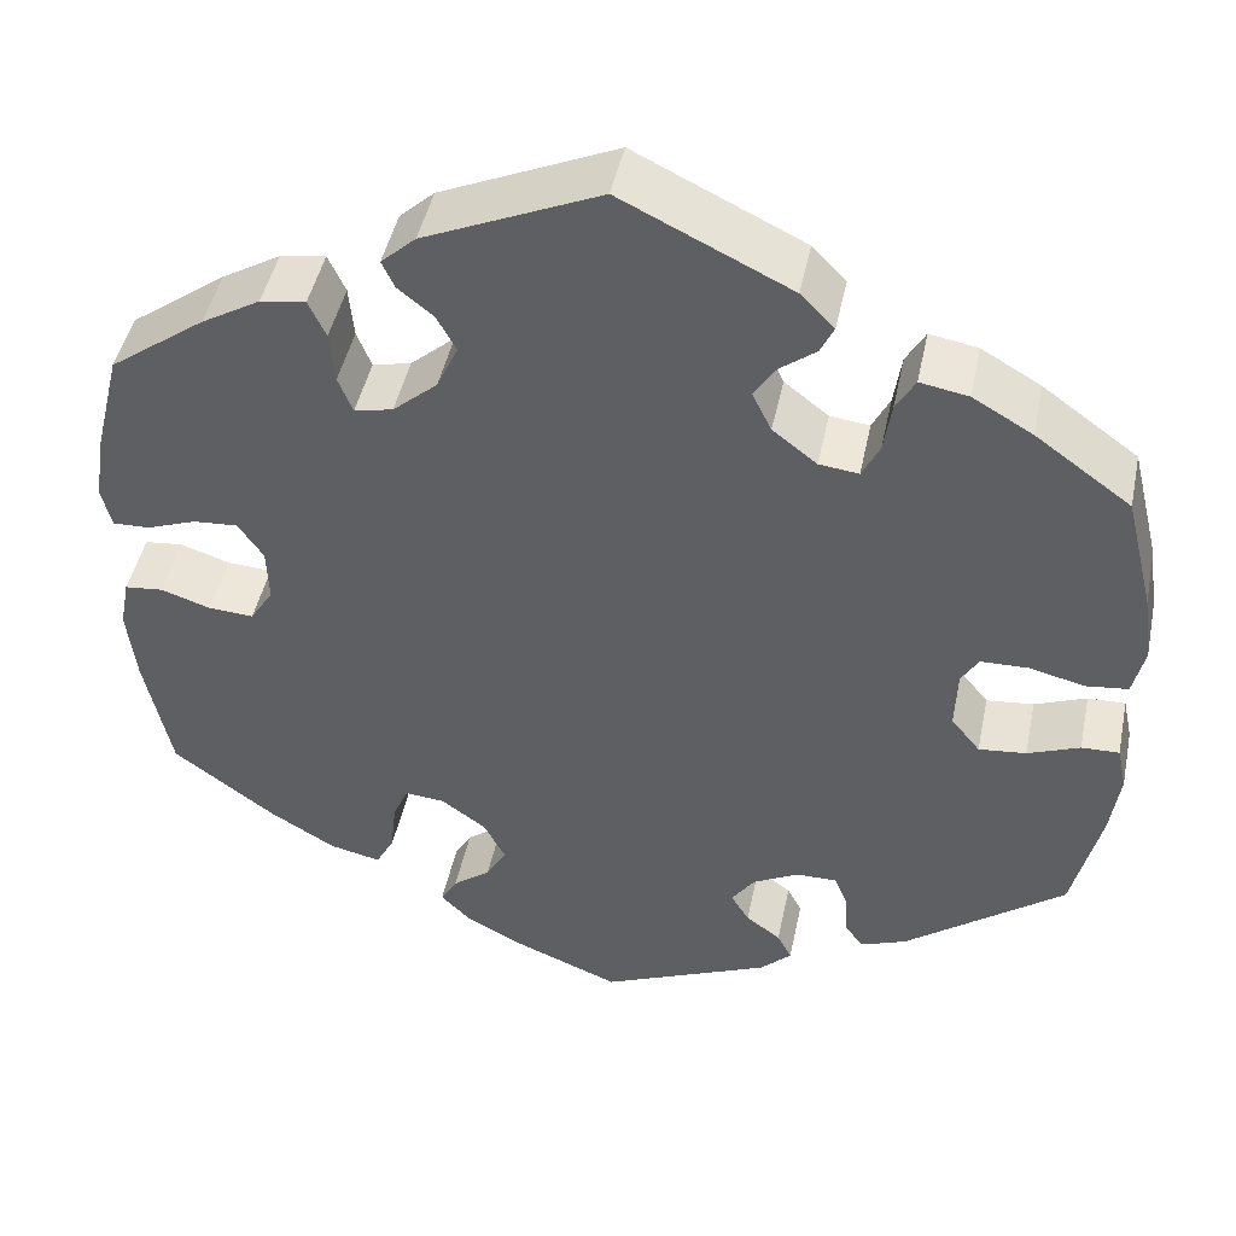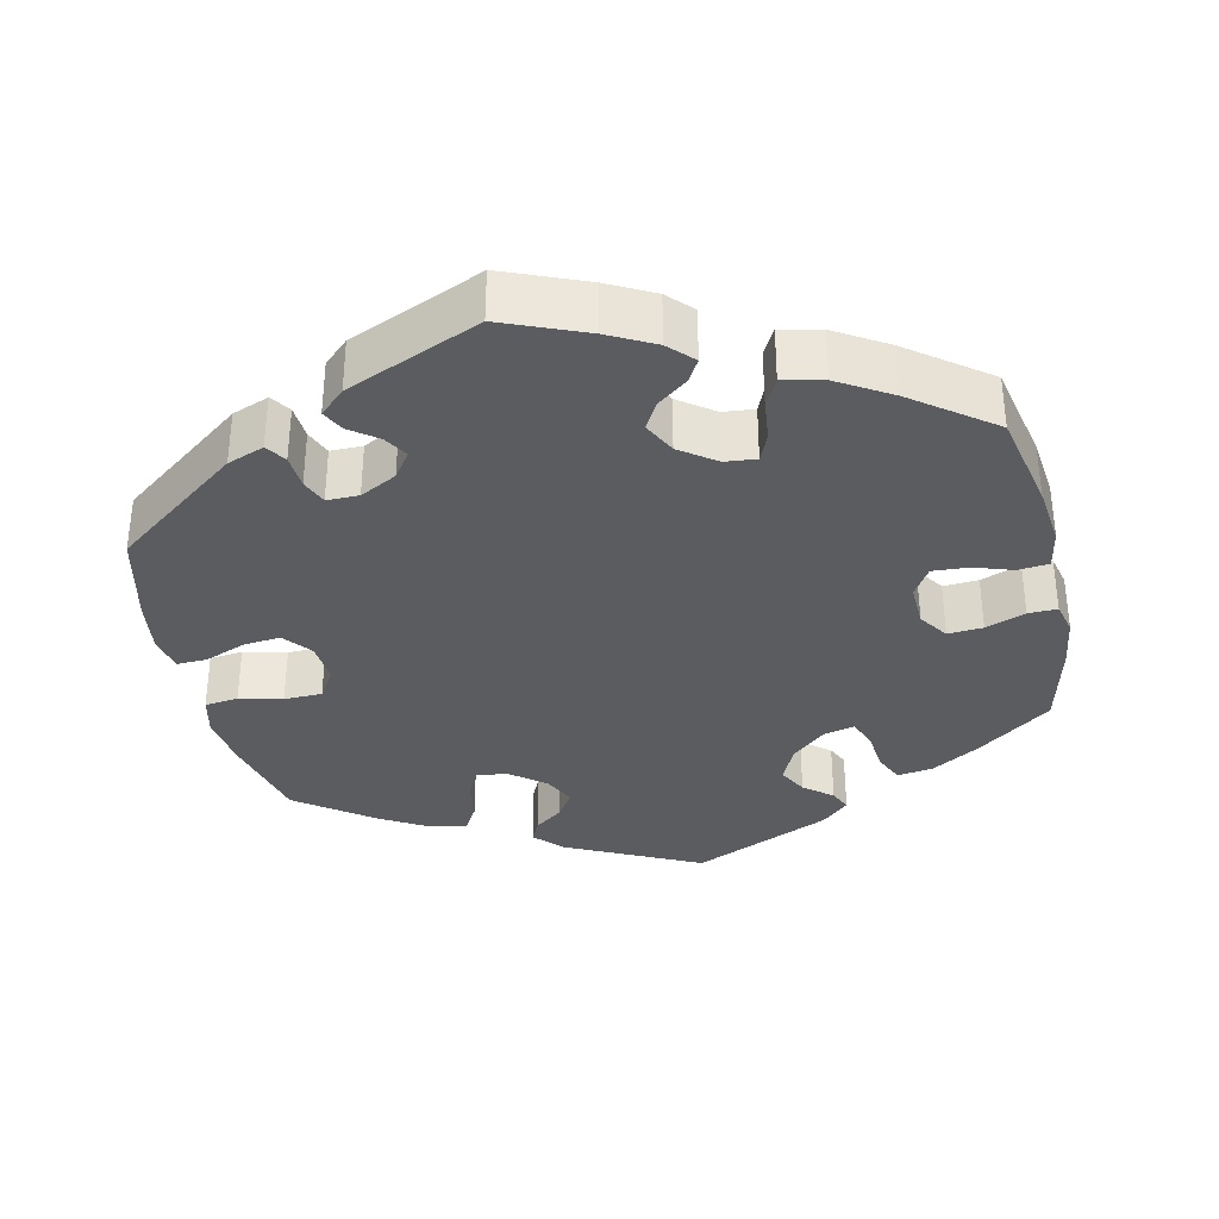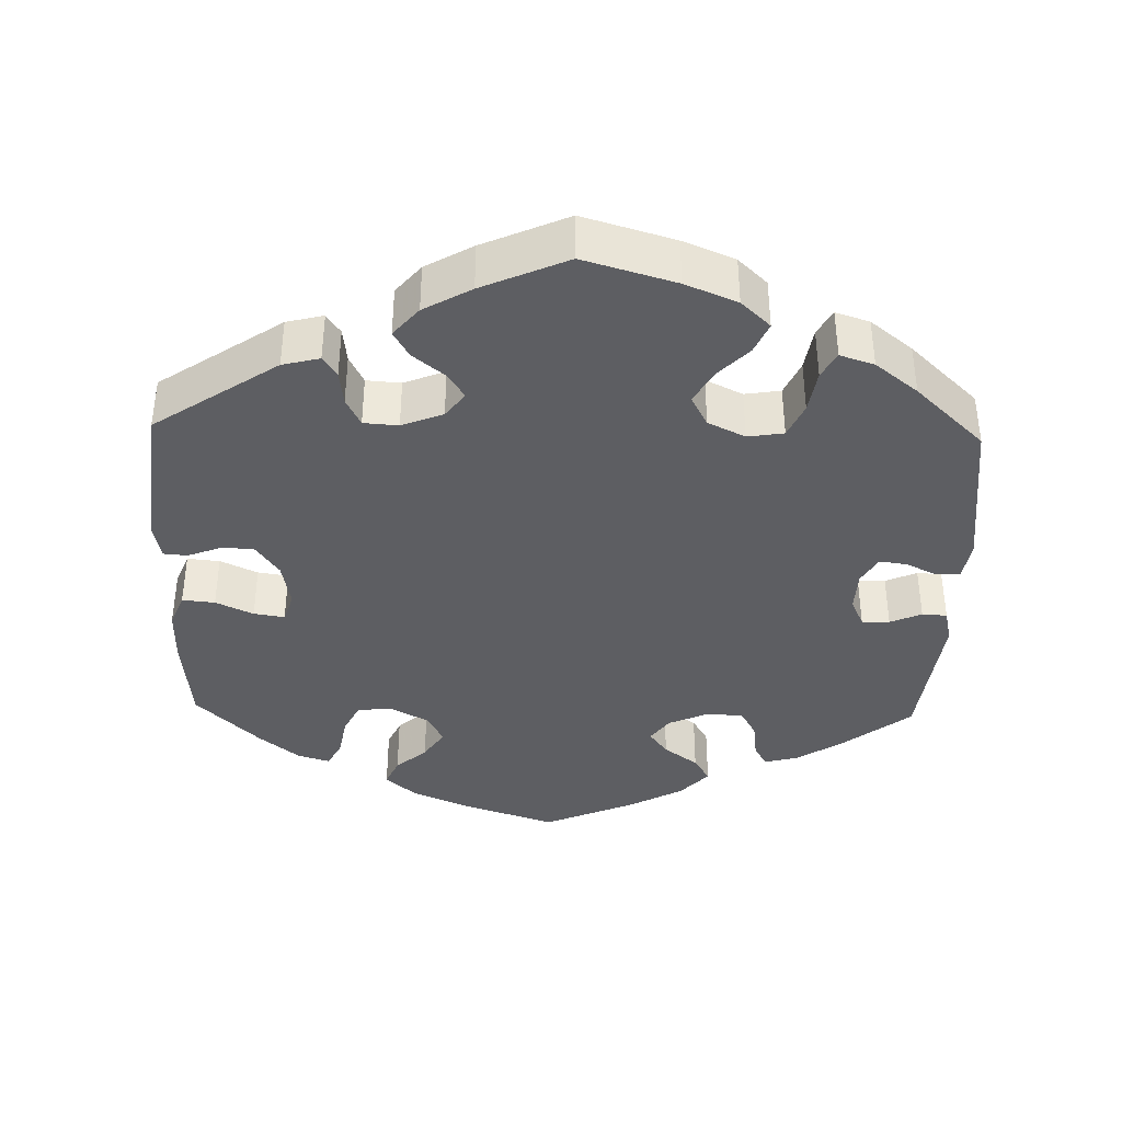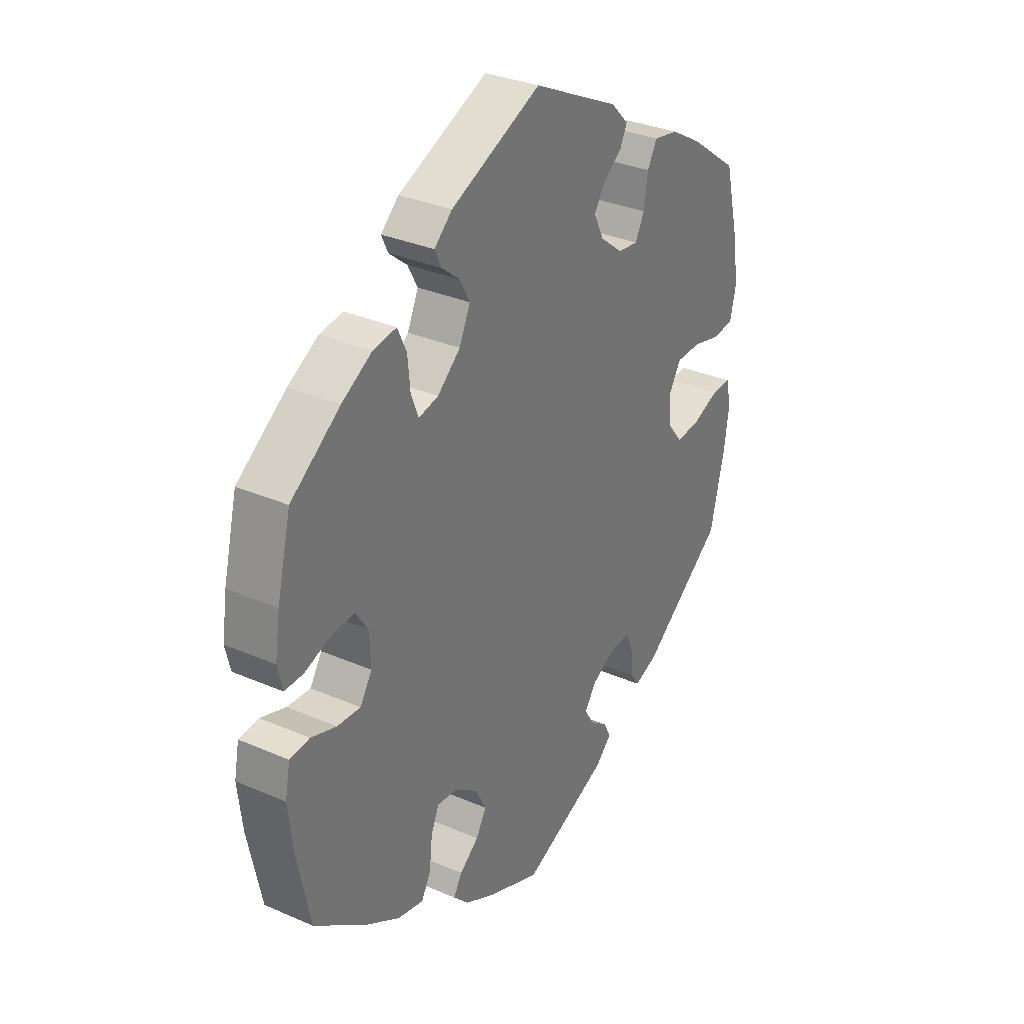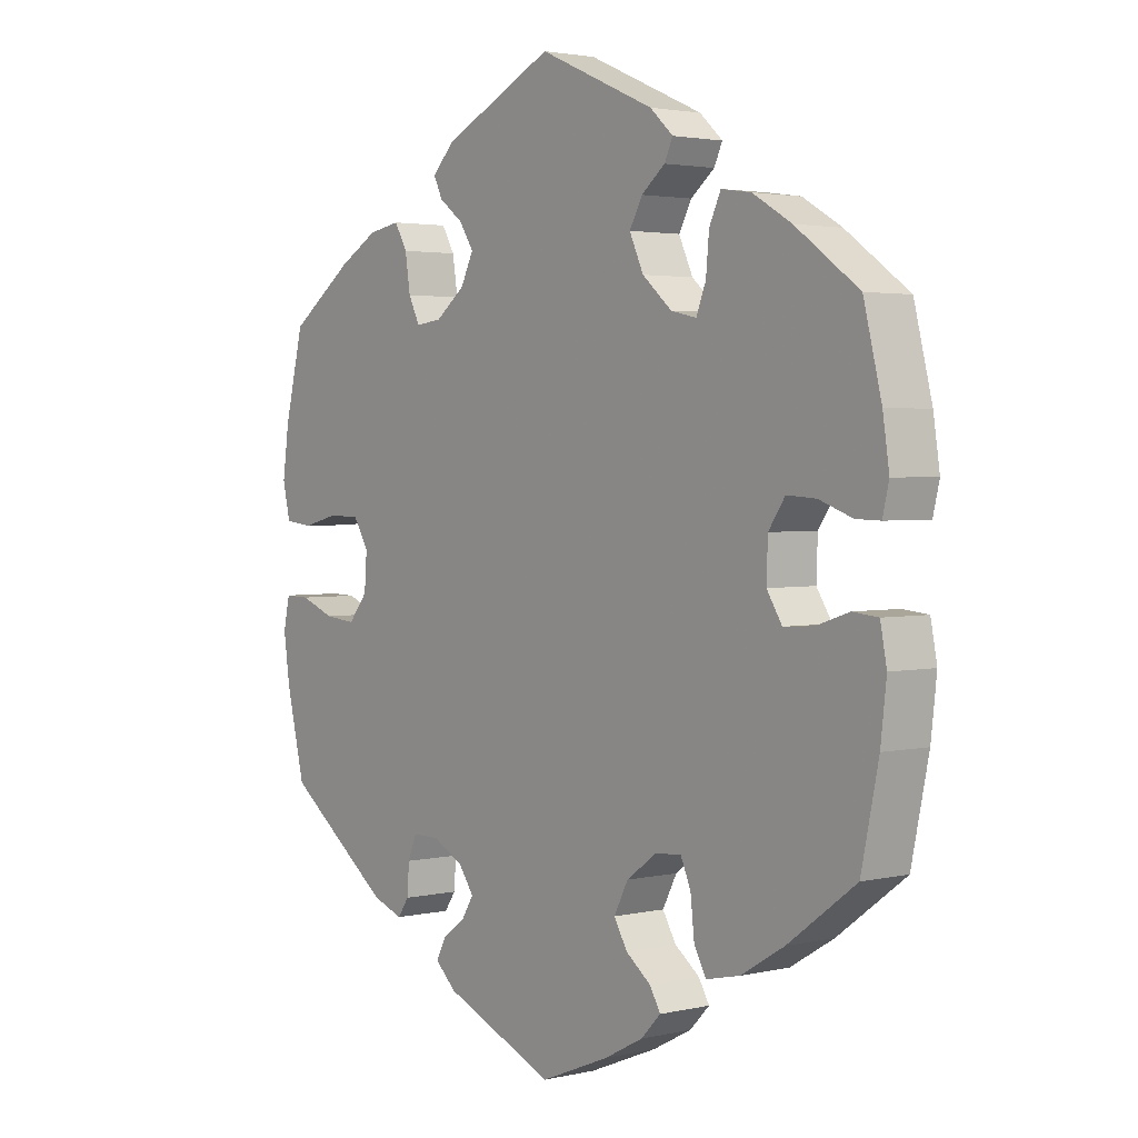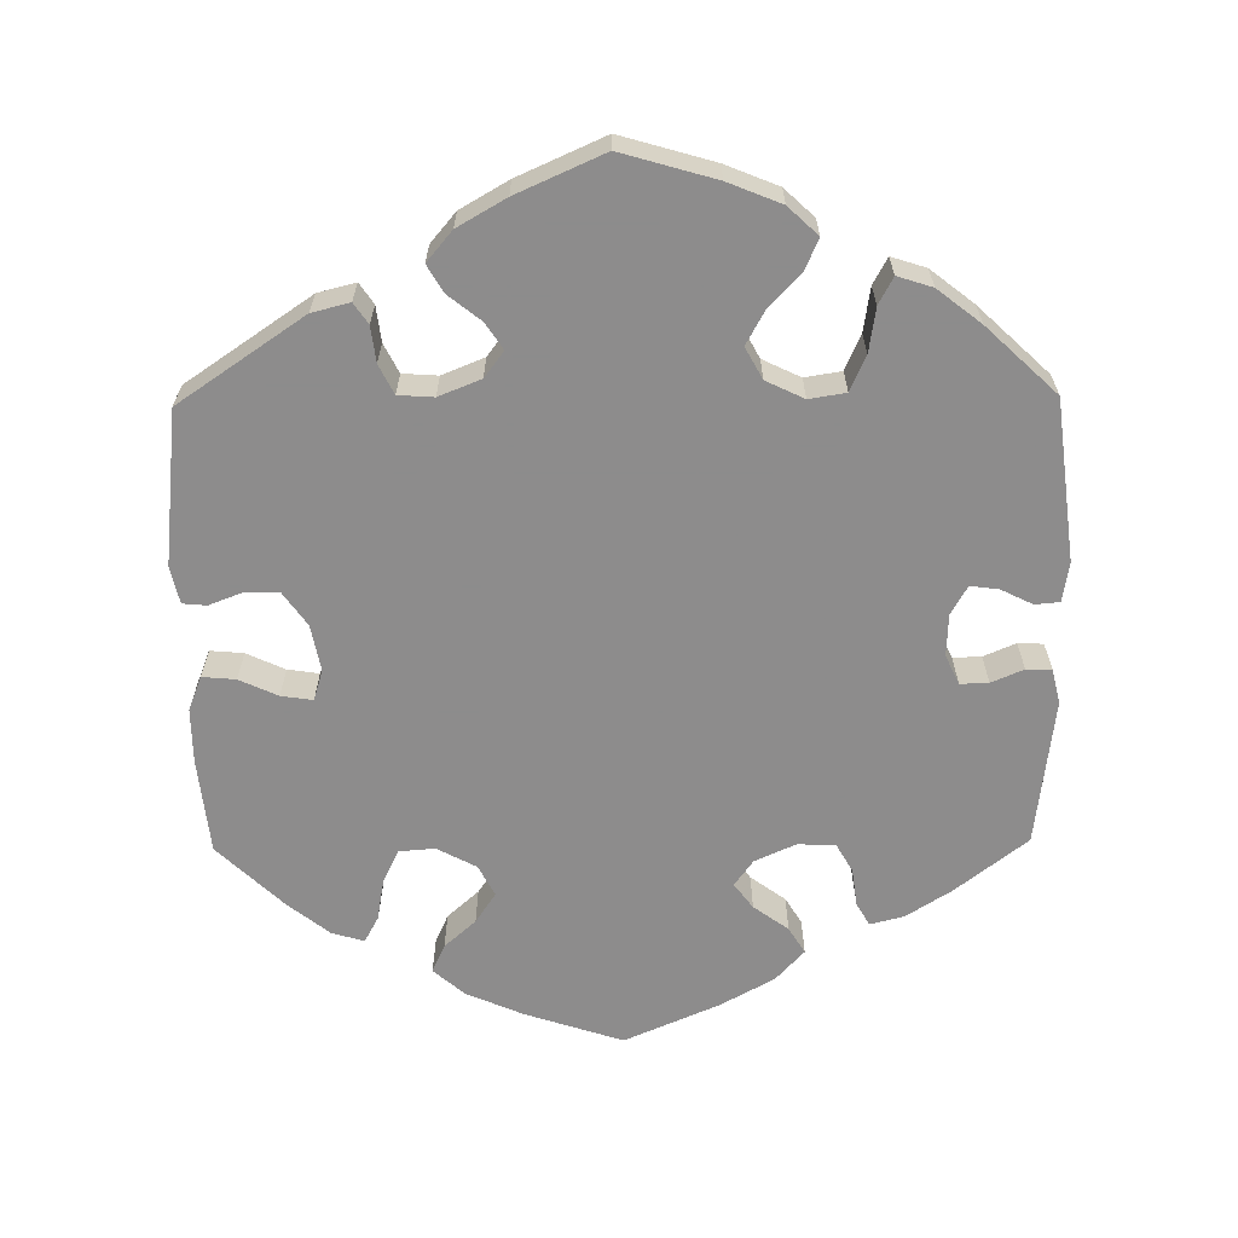
<metadata>
{"format":"obj","ext":"obj","renderer":"f3d","projection":"perspective","resolution":1024,"background":"white","views":[{"elev":45.8,"azim":11.7,"up":"+Z"},{"elev":-34.8,"azim":-167.3,"up":"+Y"},{"elev":-38.9,"azim":58.3,"up":"+Y"},{"elev":32.1,"azim":-58.6,"up":"+Z"},{"elev":2.6,"azim":-128.6,"up":"+Z"},{"elev":-64.3,"azim":60.7,"up":"+Y"}]}
</metadata>
<code>
v -0.528 0.07 -0.158
v -0.537 0.07 -0.079
v -0.527 0.07 -0.027
v -0.487 0.07 -0.023
v -0.436 0.07 -0.04
v -0.389 0.07 -0.043
v -0.365 0.07 -0.005
v -0.367 0.07 0.052
v -0.393 0.07 0.09
v -0.439 0.07 0.087
v -0.491 0.07 0.068
v -0.529 0.07 0.067
v -0.539 0.07 0.109
v -0.529 0.07 0.176
v -0.501 0.07 0.289
v -0.402 0.07 0.361
v -0.341 0.07 0.397
v -0.294 0.07 0.404
v -0.276 0.07 0.365
v -0.271 0.07 0.311
v -0.256 0.07 0.273
v -0.216 0.07 0.282
v -0.17 0.07 0.322
v -0.148 0.07 0.37
v -0.168 0.07 0.407
v -0.205 0.07 0.437
v -0.218 0.07 0.465
v -0.182 0.07 0.498
v 0 0.07 0.578
v 0.175 0.07 0.493
v 0.21 0.07 0.457
v 0.196 0.07 0.428
v 0.159 0.07 0.4
v 0.136 0.07 0.365
v 0.156 0.07 0.324
v 0.202 0.07 0.288
v 0.243 0.07 0.283
v 0.261 0.07 0.319
v 0.269 0.07 0.372
v 0.289 0.07 0.407
v 0.339 0.07 0.398
v 0.401 0.07 0.362
v 0.5 0.07 0.29
v 0.53 0.07 0.168
v 0.54 0.07 0.095
v 0.528 0.07 0.044
v 0.484 0.07 0.039
v 0.428 0.07 0.053
v 0.378 0.07 0.052
v 0.354 0.07 0.013
v 0.358 0.07 -0.041
v 0.388 0.07 -0.078
v 0.437 0.07 -0.073
v 0.491 0.07 -0.052
v 0.53 0.07 -0.051
v 0.54 0.07 -0.097
v 0.53 0.07 -0.167
v 0.501 0.07 -0.288
v 0.335 0.07 -0.413
v 0.287 0.07 -0.431
v 0.269 0.07 -0.405
v 0.266 0.07 -0.36
v 0.252 0.07 -0.326
v 0.21 0.07 -0.326
v 0.162 0.07 -0.351
v 0.138 0.07 -0.385
v 0.157 0.07 -0.416
v 0.193 0.07 -0.443
v 0.208 0.07 -0.472
v 0.175 0.07 -0.503
v 0 0.07 -0.577
v -0.108 0.07 -0.533
v -0.169 0.07 -0.501
v -0.2 0.07 -0.469
v -0.183 0.07 -0.44
v -0.144 0.07 -0.41
v -0.123 0.07 -0.374
v -0.145 0.07 -0.331
v -0.192 0.07 -0.297
v -0.233 0.07 -0.293
v -0.249 0.07 -0.33
v -0.255 0.07 -0.385
v -0.274 0.07 -0.42
v -0.327 0.07 -0.408
v -0.395 0.07 -0.367
v -0.501 0.07 -0.288
v -0.528 0 -0.158
v -0.537 0 -0.079
v -0.527 0 -0.027
v -0.487 0 -0.023
v -0.436 0 -0.04
v -0.389 0 -0.043
v -0.365 0 -0.005
v -0.367 0 0.052
v -0.393 0 0.09
v -0.439 0 0.087
v -0.491 0 0.068
v -0.529 0 0.067
v -0.539 0 0.109
v -0.529 0 0.176
v -0.501 0 0.289
v -0.402 0 0.361
v -0.341 0 0.397
v -0.294 0 0.404
v -0.276 0 0.365
v -0.271 0 0.311
v -0.256 0 0.273
v -0.216 0 0.282
v -0.17 0 0.322
v -0.148 0 0.37
v -0.168 0 0.407
v -0.205 0 0.437
v -0.218 0 0.465
v -0.182 0 0.498
v 0 0 0.578
v 0.175 0 0.493
v 0.21 0 0.457
v 0.196 0 0.428
v 0.159 0 0.4
v 0.136 0 0.365
v 0.156 0 0.324
v 0.202 0 0.288
v 0.243 0 0.283
v 0.261 0 0.319
v 0.269 0 0.372
v 0.289 0 0.407
v 0.339 0 0.398
v 0.401 0 0.362
v 0.5 0 0.29
v 0.53 0 0.168
v 0.54 0 0.095
v 0.528 0 0.044
v 0.484 0 0.039
v 0.428 0 0.053
v 0.378 0 0.052
v 0.354 0 0.013
v 0.358 0 -0.041
v 0.388 0 -0.078
v 0.437 0 -0.073
v 0.491 0 -0.052
v 0.53 0 -0.051
v 0.54 0 -0.097
v 0.53 0 -0.167
v 0.501 0 -0.288
v 0.335 0 -0.413
v 0.287 0 -0.431
v 0.269 0 -0.405
v 0.266 0 -0.36
v 0.252 0 -0.326
v 0.21 0 -0.326
v 0.162 0 -0.351
v 0.138 0 -0.385
v 0.157 0 -0.416
v 0.193 0 -0.443
v 0.208 0 -0.472
v 0.175 0 -0.503
v 0 0 -0.577
v -0.108 0 -0.533
v -0.169 0 -0.501
v -0.2 0 -0.469
v -0.183 0 -0.44
v -0.144 0 -0.41
v -0.123 0 -0.374
v -0.145 0 -0.331
v -0.192 0 -0.297
v -0.233 0 -0.293
v -0.249 0 -0.33
v -0.255 0 -0.385
v -0.274 0 -0.42
v -0.327 0 -0.408
v -0.395 0 -0.367
v -0.501 0 -0.288
f 81 82 83 84
f 80 81 84 85
f 73 74 75 76
f 73 76 77
f 72 73 77
f 71 72 77
f 70 71 77 78
f 67 68 69 70
f 66 67 70 78
f 59 60 61 62
f 59 62 63
f 58 59 63
f 57 58 63 64
f 53 54 55 56
f 52 53 56 57
f 45 46 47 48
f 45 48 49
f 44 45 49
f 43 44 49
f 42 43 49 50
f 38 39 40 41
f 37 38 41 42
f 30 31 32 33
f 30 33 34
f 29 30 34
f 28 29 34 35
f 25 26 27 28
f 24 25 28 35
f 17 18 19 20
f 17 20 21
f 16 17 21
f 15 16 21
f 14 15 21
f 13 14 21 22
f 10 11 12 13
f 9 10 13 22
f 2 3 4 5
f 2 5 6
f 1 2 6
f 80 85 86 1
f 65 66 78 79
f 64 65 79
f 52 57 64 79
f 51 52 79 80
f 50 51 80 1
f 37 42 50 1
f 23 24 35 36
f 8 9 22 23
f 7 8 23 36
f 6 7 36 37
f 1 6 37
f 170 169 168 167
f 171 170 167 166
f 162 161 160 159
f 163 162 159
f 163 159 158
f 163 158 157
f 164 163 157 156
f 156 155 154 153
f 164 156 153 152
f 148 147 146 145
f 149 148 145
f 149 145 144
f 150 149 144 143
f 142 141 140 139
f 143 142 139 138
f 134 133 132 131
f 135 134 131
f 135 131 130
f 135 130 129
f 136 135 129 128
f 127 126 125 124
f 128 127 124 123
f 119 118 117 116
f 120 119 116
f 120 116 115
f 121 120 115 114
f 114 113 112 111
f 121 114 111 110
f 106 105 104 103
f 107 106 103
f 107 103 102
f 107 102 101
f 107 101 100
f 108 107 100 99
f 99 98 97 96
f 108 99 96 95
f 91 90 89 88
f 92 91 88
f 92 88 87
f 87 172 171 166
f 165 164 152 151
f 165 151 150
f 165 150 143 138
f 166 165 138 137
f 87 166 137 136
f 87 136 128 123
f 122 121 110 109
f 109 108 95 94
f 122 109 94 93
f 123 122 93 92
f 123 92 87
f 1 87 88 2
f 2 88 89 3
f 3 89 90 4
f 4 90 91 5
f 5 91 92 6
f 6 92 93 7
f 7 93 94 8
f 8 94 95 9
f 9 95 96 10
f 10 96 97 11
f 11 97 98 12
f 12 98 99 13
f 13 99 100 14
f 14 100 101 15
f 15 101 102 16
f 16 102 103 17
f 17 103 104 18
f 18 104 105 19
f 19 105 106 20
f 20 106 107 21
f 21 107 108 22
f 22 108 109 23
f 23 109 110 24
f 24 110 111 25
f 25 111 112 26
f 26 112 113 27
f 27 113 114 28
f 28 114 115 29
f 29 115 116 30
f 30 116 117 31
f 31 117 118 32
f 32 118 119 33
f 33 119 120 34
f 34 120 121 35
f 35 121 122 36
f 36 122 123 37
f 37 123 124 38
f 38 124 125 39
f 39 125 126 40
f 40 126 127 41
f 41 127 128 42
f 42 128 129 43
f 43 129 130 44
f 44 130 131 45
f 45 131 132 46
f 46 132 133 47
f 47 133 134 48
f 48 134 135 49
f 49 135 136 50
f 50 136 137 51
f 51 137 138 52
f 52 138 139 53
f 53 139 140 54
f 54 140 141 55
f 55 141 142 56
f 56 142 143 57
f 57 143 144 58
f 58 144 145 59
f 59 145 146 60
f 60 146 147 61
f 61 147 148 62
f 62 148 149 63
f 63 149 150 64
f 64 150 151 65
f 65 151 152 66
f 66 152 153 67
f 67 153 154 68
f 68 154 155 69
f 69 155 156 70
f 70 156 157 71
f 71 157 158 72
f 72 158 159 73
f 73 159 160 74
f 74 160 161 75
f 75 161 162 76
f 76 162 163 77
f 77 163 164 78
f 78 164 165 79
f 79 165 166 80
f 80 166 167 81
f 81 167 168 82
f 82 168 169 83
f 83 169 170 84
f 84 170 171 85
f 85 171 172 86
f 86 172 87 1

</code>
